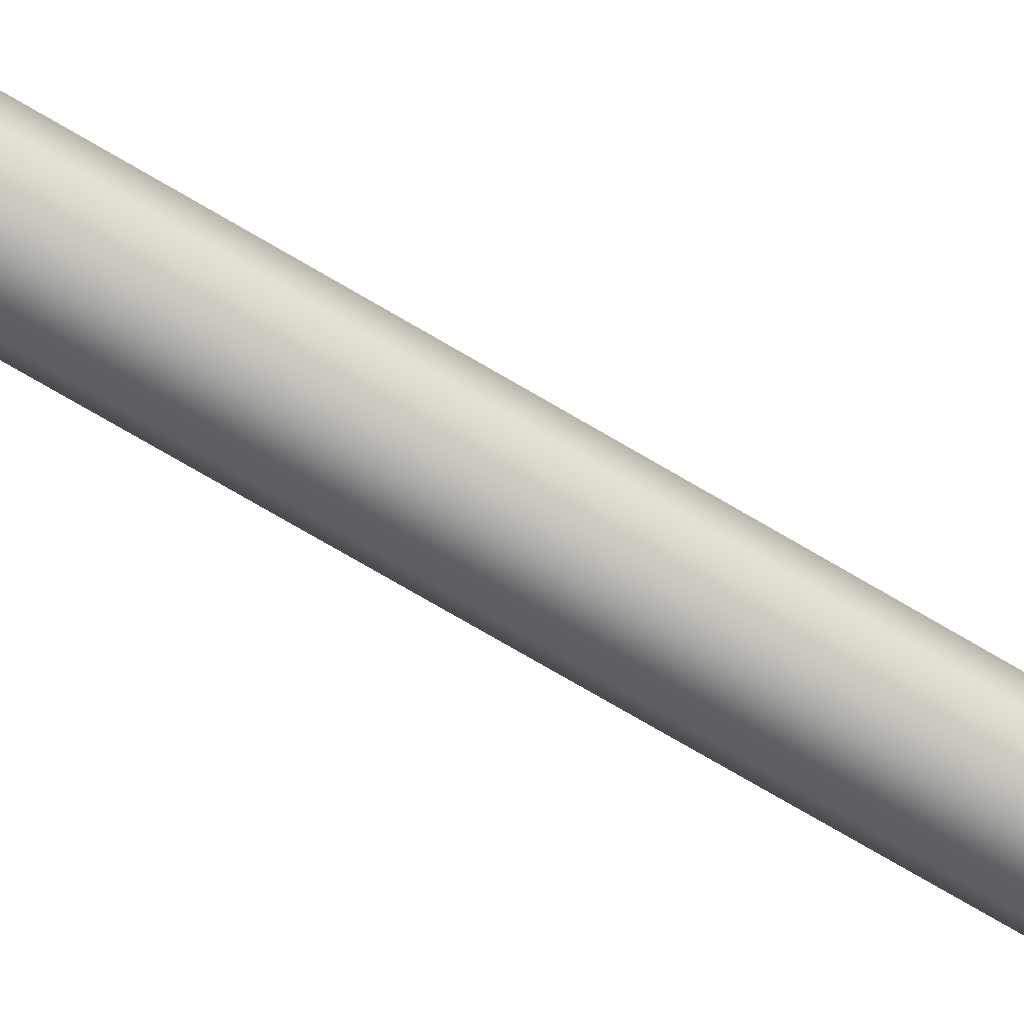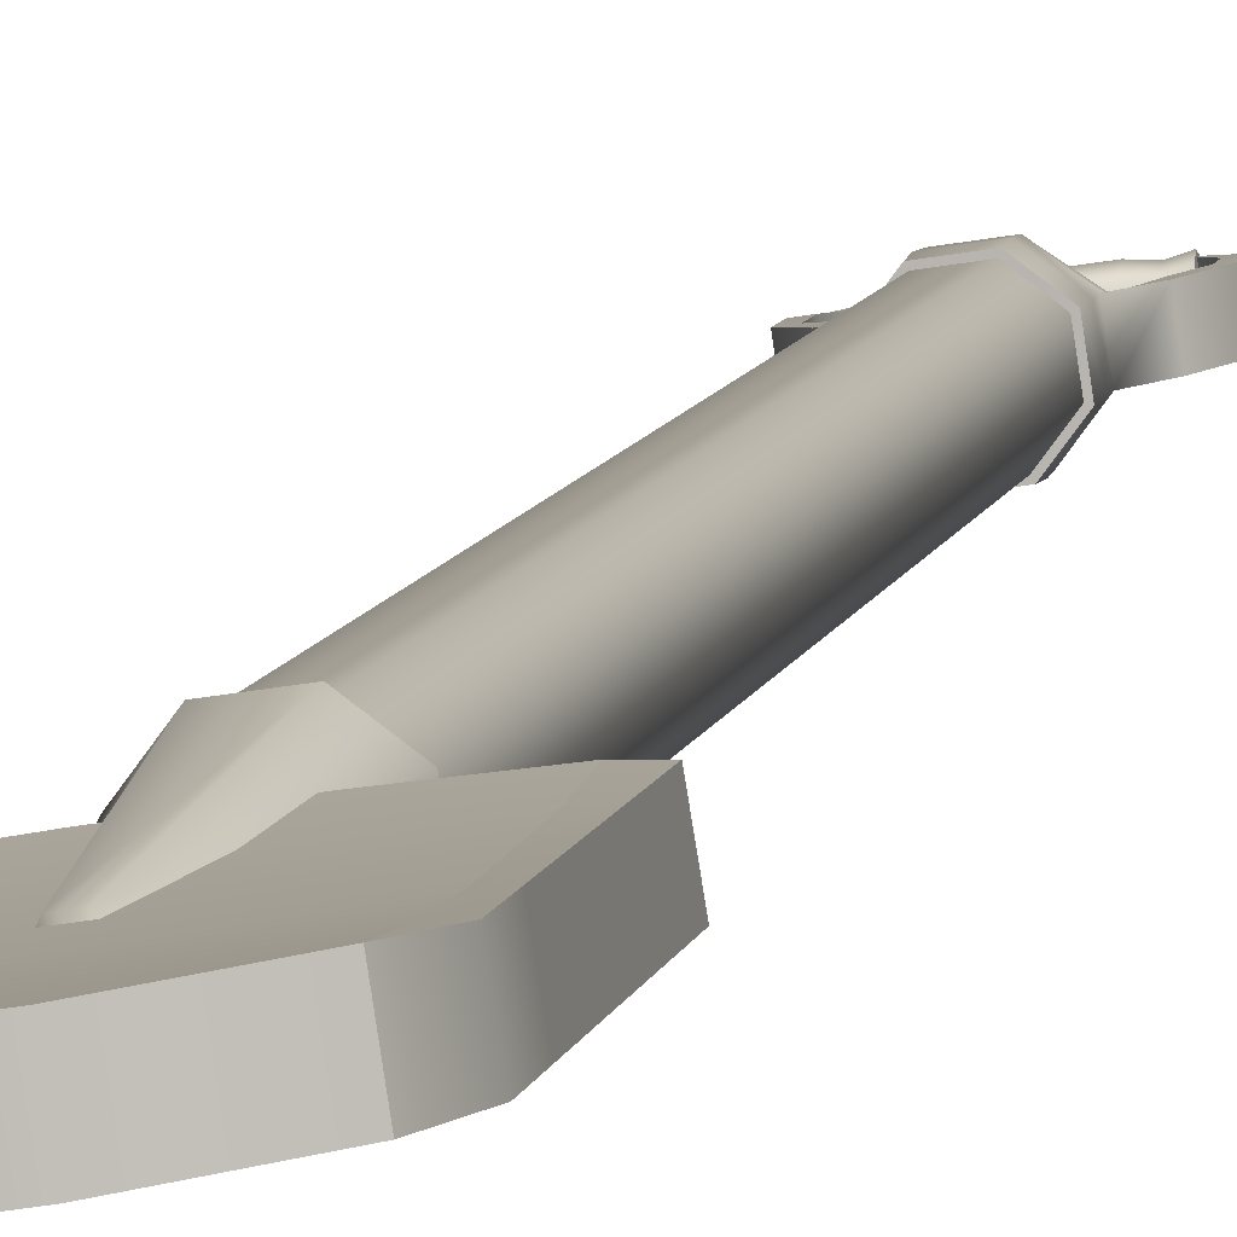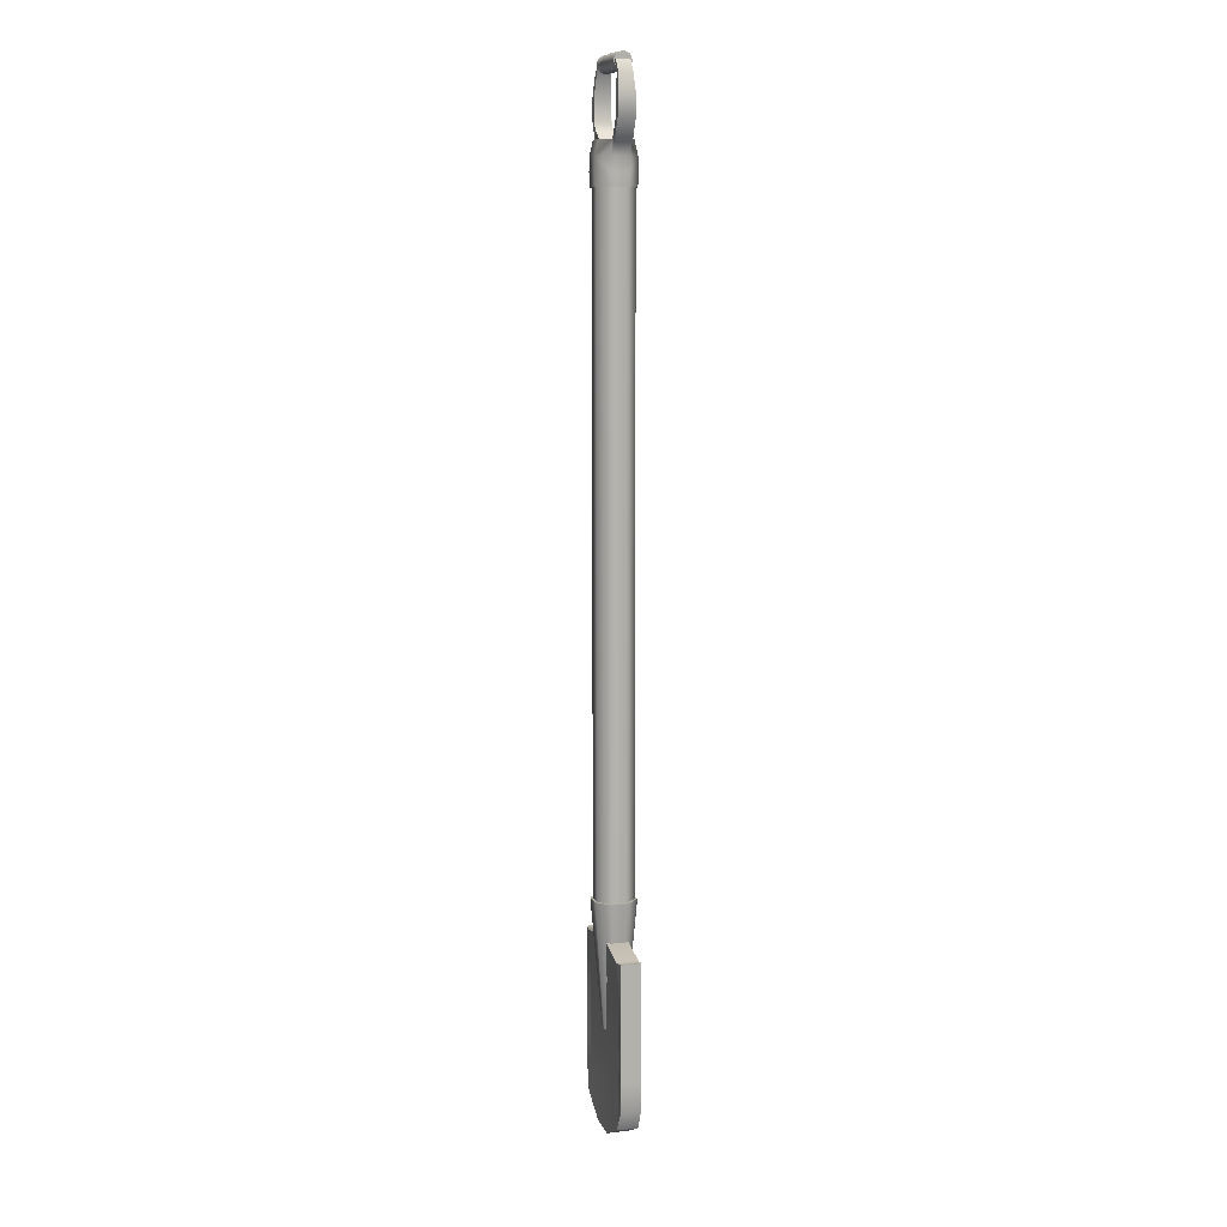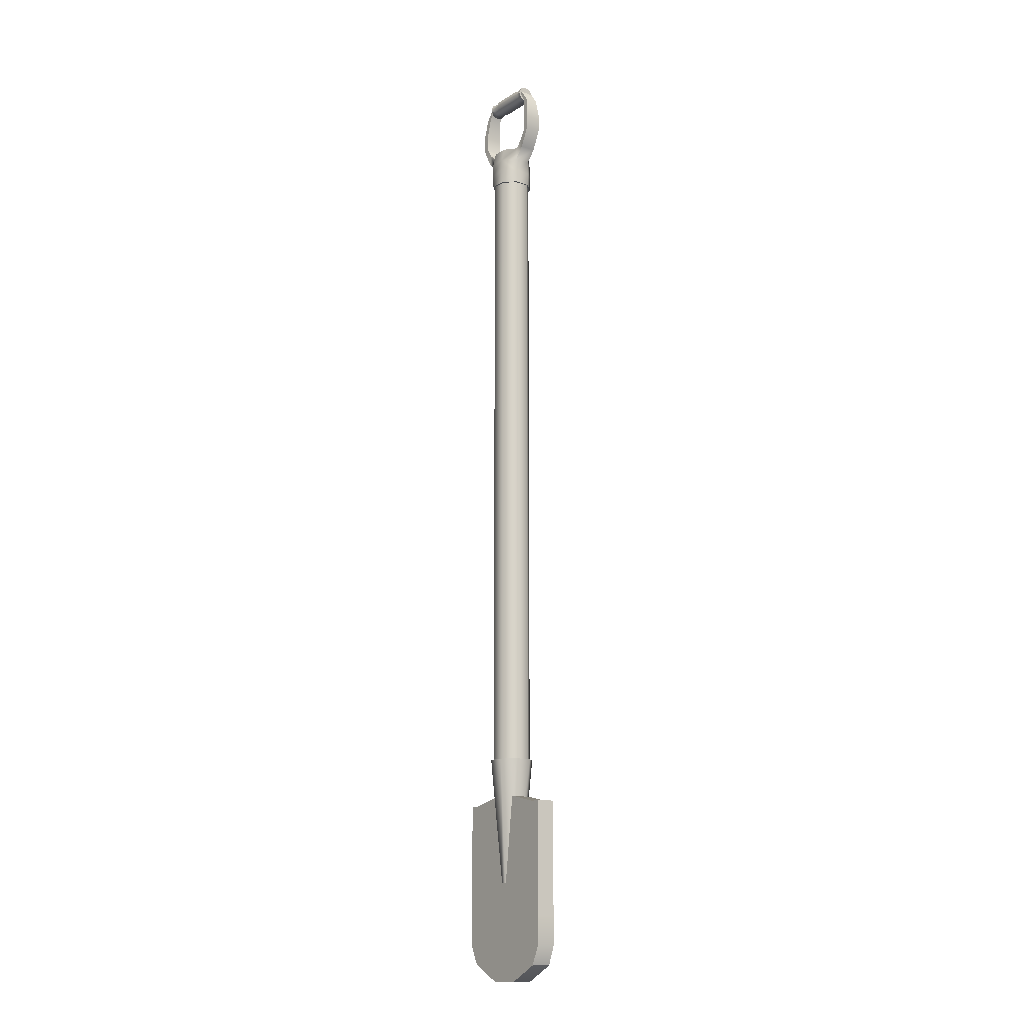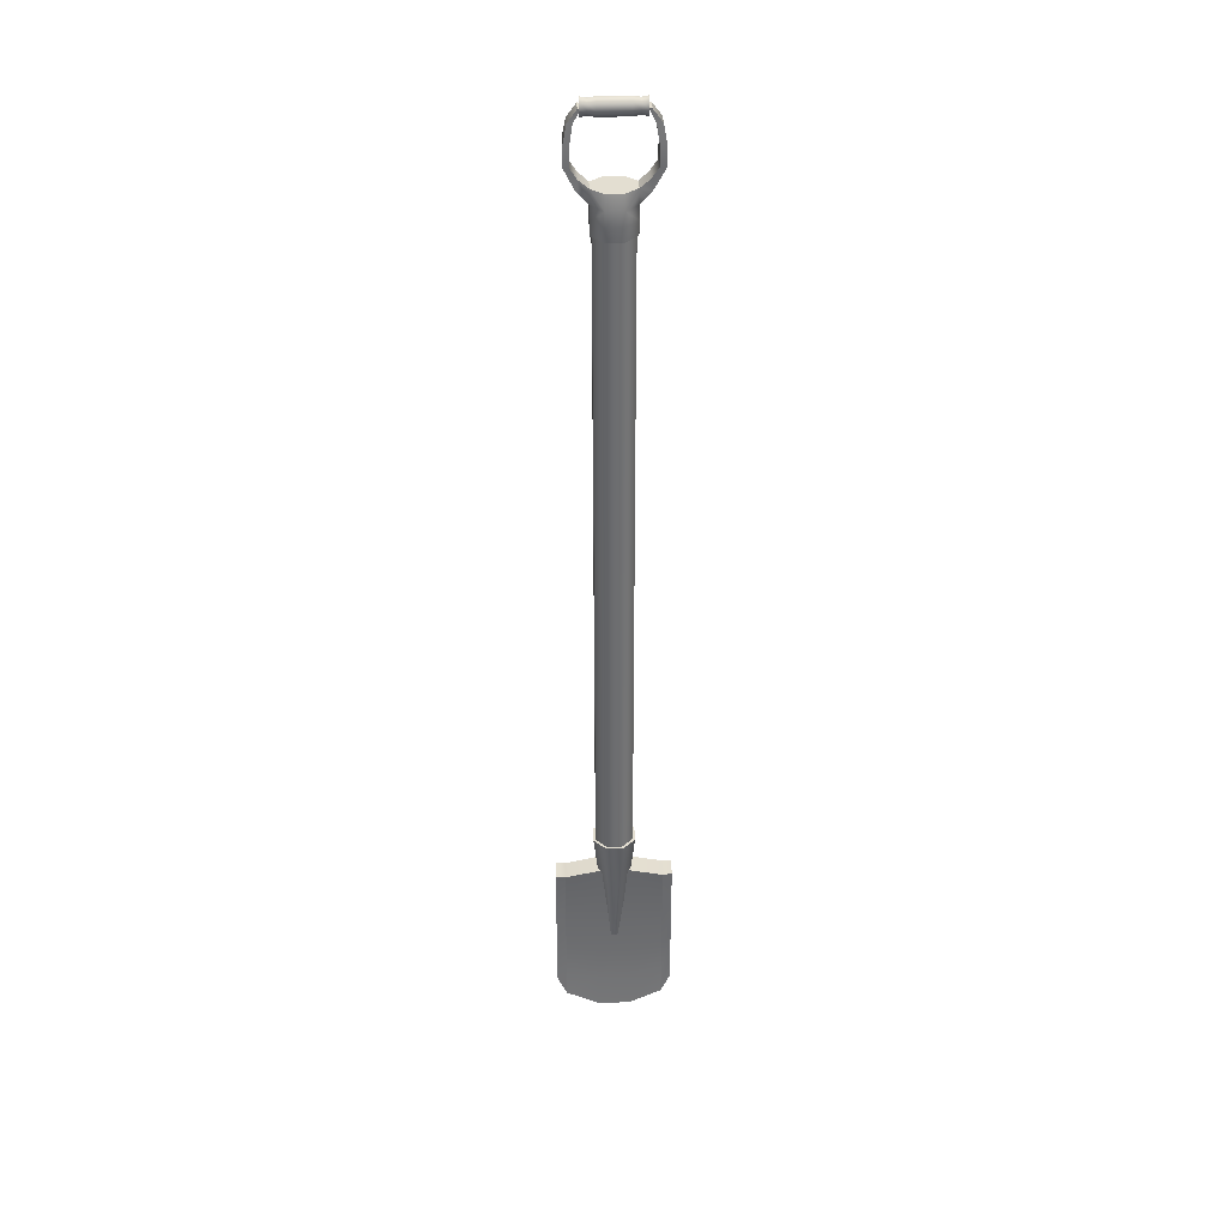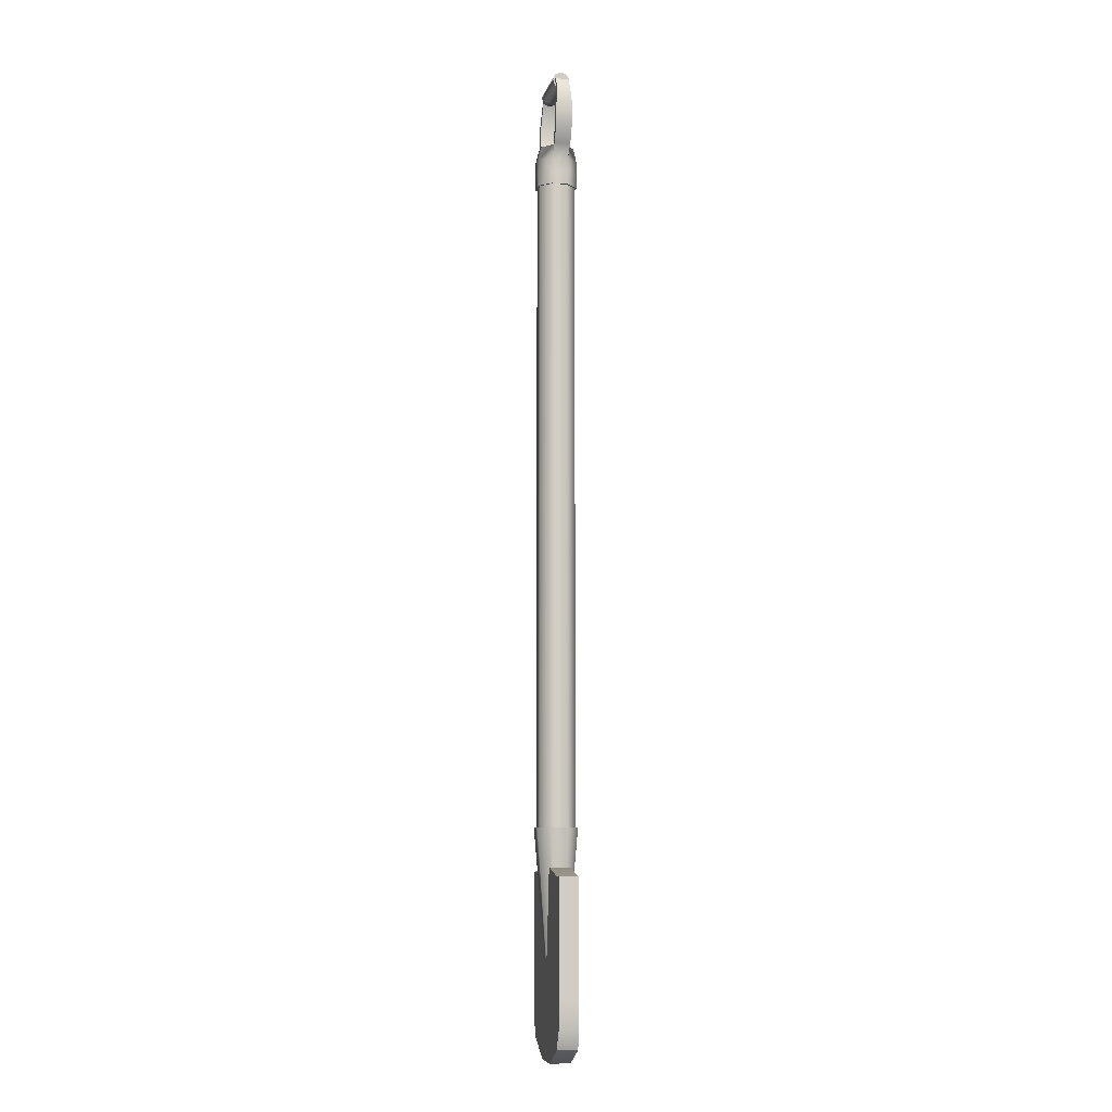
<metadata>
{"format":"obj","ext":"obj","renderer":"f3d","projection":"perspective","resolution":1024,"background":"white","views":[{"elev":-65.2,"azim":-121.9,"up":"+Z"},{"elev":6.2,"azim":8.7,"up":"+Z"},{"elev":10.4,"azim":65.3,"up":"+Y"},{"elev":-13.9,"azim":-134.9,"up":"+Y"},{"elev":36.2,"azim":-11.1,"up":"+Y"},{"elev":-7.1,"azim":-111.1,"up":"+Y"}]}
</metadata>
<code>
g default
v 1.258 29.87 1.913
v 2.809 29.87 0.7689
v 3.097 29.87 -1.137
v 1.953 29.87 -2.689
v 0.0466 29.87 -2.977
v -1.505 29.87 -1.832
v -1.793 29.87 0.07394
v -0.6484 29.87 1.625
v 1.258 113.7 1.913
v 2.809 113.7 0.7689
v 3.097 113.7 -1.137
v 1.953 113.7 -2.689
v 0.0466 113.7 -2.977
v -1.505 113.7 -1.832
v -1.793 113.7 0.07394
v -0.6484 113.7 1.625
v 1.34 29.87 2.243
v 3.1 29.87 0.9441
v 3.427 29.87 -1.219
v 2.128 29.87 -2.979
v -0.03498 29.87 -3.306
v -1.795 29.87 -2.008
v -2.122 29.87 0.1555
v -0.8235 29.87 1.916
v 0.8101 13.56 0.8431
v 1.411 13.56 0.1509
v 1.568 13.56 -0.9412
v 1.188 13.56 -1.793
v 0.4944 13.56 -1.907
v -0.1065 13.56 -1.214
v -0.263 13.56 -0.1223
v 0.1167 13.56 0.73
v 1.314 113.5 2.14
v 3.01 113.5 0.8897
v 3.324 113.5 -1.194
v 2.074 113.5 -2.889
v -0.009638 113.5 -3.204
v -1.705 113.5 -1.953
v -2.02 113.5 0.1302
v -0.7691 113.5 1.826
v 1.383 118.8 1.756
v 3.037 118.8 0.7393
v 3.293 118.8 -1.022
v 2.003 118.8 -2.496
v -0.07874 118.8 -2.819
v -1.732 118.8 -1.803
v -1.989 118.8 -0.04188
v -0.6984 118.8 1.432
v 1.317 117 2.151
v -0.775 117 1.835
v -2.031 117 0.1329
v -1.715 117 -1.959
v -0.01237 117 -3.215
v 2.08 117 -2.899
v 3.335 117 -1.196
v 3.019 117 0.8955
v -3.397 118.5 -0.06667
v -3.08 118.5 -2.149
v -3.194 119.8 -0.03615
v -2.878 119.8 -2.119
v 4.696 118.5 -0.9975
v 4.38 118.5 1.085
v 4.499 119.8 -1.027
v 4.182 119.8 1.055
v -4.687 121.1 -0.2971
v -4.39 121.1 -2.383
v -4.001 121.1 -0.1917
v -3.702 121.1 -2.278
v 6.079 121.1 -0.7529
v 5.781 121.1 1.333
v 5.305 121.1 -0.8718
v 5.007 121.1 1.214
v -4.687 123.5 -0.2971
v -4.39 123.5 -2.383
v -4.001 123.5 -0.1917
v -3.702 123.5 -2.278
v 6.079 123.5 -0.7529
v 5.781 123.5 1.333
v 5.305 123.5 -0.8718
v 5.007 123.5 1.214
v -4.257 125.8 -0.4054
v -4.009 125.8 -2.12
v -3.623 125.8 -0.3094
v -3.375 125.8 -2.024
v 5.648 125.7 -0.6446
v 5.4 125.7 1.07
v 4.935 125.8 -0.7528
v 4.686 125.8 0.9619
v -3.138 127.3 -0.2338
v -2.887 127.3 -1.948
v -2.826 127.3 -0.1865
v -2.575 127.3 -1.901
v 4.53 127.3 -0.8162
v 4.278 127.3 0.8981
v 4.153 127.3 -0.8733
v 3.901 127.3 0.8409
v 1.33 115.2 2.204
v -0.8029 115.2 1.882
v -2.083 115.2 0.1459
v -1.761 115.2 -1.987
v -0.02538 115.2 -3.267
v 2.107 115.2 -2.945
v 3.388 115.2 -1.209
v 3.066 115.2 0.9234
v -6.558 5.506 -2.931
v -6.97 5.506 -0.4493
v -6.558 24.04 -2.931
v -6.97 24.04 -0.4493
v 8.161 24.04 -0.6477
v 7.75 24.04 1.834
v 8.161 5.506 -0.6477
v 7.75 5.506 1.834
v -5.381 23.97 -2.748
v -5.381 2.979 -2.748
v -5.792 2.979 -0.09578
v -5.792 23.97 -0.09578
v -1.259 24.91 -2.109
v -1.259 0.8462 -2.109
v -1.671 0.8462 0.5435
v -1.671 24.91 0.5435
v 2.862 24.91 -1.47
v 2.862 0.8462 -1.47
v 2.451 0.8462 1.183
v 2.451 24.91 1.183
v 6.984 23.97 -0.8303
v 6.984 2.979 -0.8303
v 6.573 2.979 1.822
v 6.573 23.97 1.822
v -6.558 9.214 -2.931
v -5.381 7.178 -2.748
v -1.259 5.658 -2.109
v 2.862 5.658 -1.47
v 6.984 7.178 -0.8303
v 8.161 9.214 -0.6477
v 7.75 9.214 1.834
v 6.607 7.178 1.597
v 2.486 5.658 0.9577
v -1.636 5.658 0.3184
v -5.757 7.178 -0.3209
v -6.97 9.214 -0.4493
v -6.558 12.92 -2.931
v -5.381 11.38 -2.748
v -1.259 10.47 -2.109
v 2.862 10.47 -1.47
v 6.984 11.38 -0.8303
v 8.161 12.92 -0.6477
v 7.75 12.92 1.834
v 6.62 11.38 1.516
v 2.498 10.47 0.8771
v -1.623 10.47 0.2379
v -5.745 11.38 -0.4014
v -6.97 12.92 -0.4493
v -6.558 16.63 -2.931
v -5.381 15.58 -2.748
v -1.259 15.28 -2.109
v 2.862 15.28 -1.47
v 6.984 15.58 -0.8303
v 8.161 16.63 -0.6477
v 7.75 16.63 1.834
v 6.613 15.58 1.558
v 2.492 15.28 0.919
v -1.63 15.28 0.2798
v -5.751 15.58 -0.3595
v -6.97 16.63 -0.4493
v -6.558 20.34 -2.931
v -5.381 19.77 -2.748
v -1.259 20.09 -2.109
v 2.862 20.09 -1.47
v 6.984 19.77 -0.8303
v 8.161 20.34 -0.6477
v 7.75 20.34 1.834
v 6.605 19.77 1.613
v 2.483 20.09 0.9742
v -1.638 20.09 0.335
v -5.76 19.77 -0.3043
v -6.97 20.34 -0.4493
v 4.267 128 -0.8331
v 4.319 127.2 -1.154
v 4.267 126.4 -0.8331
v 4.139 126.1 -0.05716
v 4.012 126.4 0.7187
v 3.959 127.2 1.04
v 4.012 128 0.7187
v 4.139 128.3 -0.05716
v -2.671 128 -1.879
v -2.619 127.2 -2.2
v -2.671 126.4 -1.879
v -2.799 126.1 -1.103
v -2.926 126.4 -0.3272
v -2.979 127.2 -0.005773
v -2.926 128 -0.3272
v -2.799 128.3 -1.103
v 3.487 127.9 -0.8418
v 3.376 128.2 -0.1714
v 3.265 127.9 0.4989
v 3.219 127.2 0.7766
v 3.265 126.5 0.4989
v 3.376 126.2 -0.1714
v 3.487 126.5 -0.8418
v 3.533 127.2 -1.119
v 2.626 128 -1.078
v 2.49 128.3 -0.3038
v 2.354 128 0.4708
v 2.298 127.2 0.7916
v 2.354 126.4 0.4708
v 2.49 126.1 -0.3038
v 2.626 126.4 -1.078
v 2.683 127.2 -1.399
v -1.014 128 -1.631
v -1.15 128.3 -0.8564
v -1.286 128 -0.08182
v -1.342 127.2 0.239
v -1.286 126.4 -0.08182
v -1.15 126.1 -0.8564
v -1.014 126.4 -1.631
v -0.9574 127.2 -1.952
v -1.924 127.9 -1.659
v -2.035 128.2 -0.9888
v -2.147 127.9 -0.3184
v -2.193 127.2 -0.04073
v -2.147 126.5 -0.3184
v -2.035 126.2 -0.9888
v -1.924 126.5 -1.659
v -1.878 127.2 -1.937
g Shovel
f 1 2 10 9
f 2 3 11 10
f 3 4 12 11
f 4 5 13 12
f 5 6 14 13
f 6 7 15 14
f 7 8 16 15
f 8 1 9 16
f 2 1 17 18
f 3 2 18 19
f 4 3 19 20
f 5 4 20 21
f 6 5 21 22
f 7 6 22 23
f 8 7 23 24
f 1 8 24 17
f 18 17 25 26
f 19 18 26 27
f 20 19 27 28
f 21 20 28 29
f 22 21 29 30
f 23 22 30 31
f 24 23 31 32
f 17 24 32 25
f 26 25 28 27
f 25 32 29 28
f 32 31 30 29
f 33 34 104 97
f 34 35 103 104
f 35 36 102 103
f 36 37 101 102
f 37 38 100 101
f 38 39 99 100
f 39 40 98 99
f 40 33 97 98
f 36 35 38 37
f 35 34 39 38
f 34 33 40 39
f 41 42 47 48
f 42 43 46 47
f 43 44 45 46
f 50 49 41 48
f 47 50 48
f 90 89 91 92
f 53 46 45
f 54 53 45 44
f 55 54 43
f 94 93 95 96
f 49 56 42
f 52 51 57
f 51 47 59 57
f 47 46 60 59
f 46 52 58 60
f 62 55 61
f 55 43 63 61
f 43 42 64 63
f 42 56 62 64
f 58 57 65 66
f 57 59 67 65
f 59 60 68 67
f 60 58 66 68
f 62 61 69 70
f 61 63 71 69
f 63 64 72 71
f 64 62 70 72
f 66 65 73 74
f 65 67 75 73
f 67 68 76 75
f 68 66 74 76
f 70 69 77 78
f 69 71 79 77
f 71 72 80 79
f 72 70 78 80
f 74 73 81 82
f 73 75 83 81
f 75 76 84 83
f 76 74 82 84
f 78 77 85 86
f 77 79 87 85
f 79 80 88 87
f 80 78 86 88
f 82 81 89 90
f 81 83 91 89
f 83 84 92 91
f 84 82 90 92
f 86 85 93 94
f 85 87 95 93
f 87 88 96 95
f 88 86 94 96
f 53 52 46
f 43 54 44
f 49 42 41
f 51 50 47
f 98 97 49 50
f 99 98 50
f 100 99 51 52
f 53 100 52
f 102 101 53 54
f 103 102 54
f 104 103 55 56
f 49 104 56
f 101 100 53
f 103 54 55
f 99 50 51
f 97 104 49
f 52 57 58
f 56 55 62
f 105 106 140 129
f 107 108 116 113
f 134 135 112 111
f 114 115 106 105
f 106 115 139 140
f 129 130 114 105
f 130 131 118 114
f 118 119 115 114
f 138 139 115 119
f 113 116 120 117
f 131 132 122 118
f 122 123 119 118
f 137 138 119 123
f 117 120 124 121
f 132 133 126 122
f 126 127 123 122
f 136 137 123 127
f 121 124 128 125
f 111 126 133 134
f 111 112 127 126
f 135 136 127 112
f 125 128 110 109
f 141 142 130 129
f 142 143 131 130
f 143 144 132 131
f 144 145 133 132
f 134 133 145 146
f 146 147 135 134
f 147 148 136 135
f 148 149 137 136
f 149 150 138 137
f 150 151 139 138
f 140 139 151 152
f 129 140 152 141
f 153 154 142 141
f 154 155 143 142
f 155 156 144 143
f 156 157 145 144
f 146 145 157 158
f 158 159 147 146
f 159 160 148 147
f 160 161 149 148
f 161 162 150 149
f 162 163 151 150
f 152 151 163 164
f 141 152 164 153
f 165 166 154 153
f 166 167 155 154
f 167 168 156 155
f 168 169 157 156
f 158 157 169 170
f 170 171 159 158
f 171 172 160 159
f 172 173 161 160
f 173 174 162 161
f 174 175 163 162
f 164 163 175 176
f 153 164 176 165
f 113 166 165 107
f 117 167 166 113
f 121 168 167 117
f 125 169 168 121
f 170 169 125 109
f 109 110 171 170
f 128 172 171 110
f 124 173 172 128
f 120 174 173 124
f 116 175 174 120
f 176 175 116 108
f 165 176 108 107
f 177 178 200 193
f 178 179 199 200
f 179 180 198 199
f 180 181 197 198
f 181 182 196 197
f 182 183 195 196
f 183 184 194 195
f 184 177 193 194
f 179 178 181 180
f 178 177 182 181
f 177 184 183 182
f 192 185 190 191
f 185 186 189 190
f 186 187 188 189
f 194 193 201 202
f 195 194 202 203
f 196 195 203 204
f 197 196 204 205
f 198 197 205 206
f 199 198 206 207
f 200 199 207 208
f 193 200 208 201
f 202 201 209 210
f 203 202 210 211
f 204 203 211 212
f 205 204 212 213
f 206 205 213 214
f 207 206 214 215
f 208 207 215 216
f 201 208 216 209
f 210 209 217 218
f 211 210 218 219
f 212 211 219 220
f 213 212 220 221
f 214 213 221 222
f 215 214 222 223
f 216 215 223 224
f 209 216 224 217
f 218 217 185 192
f 219 218 192 191
f 220 219 191 190
f 221 220 190 189
f 222 221 189 188
f 223 222 188 187
f 224 223 187 186
f 217 224 186 185

</code>
